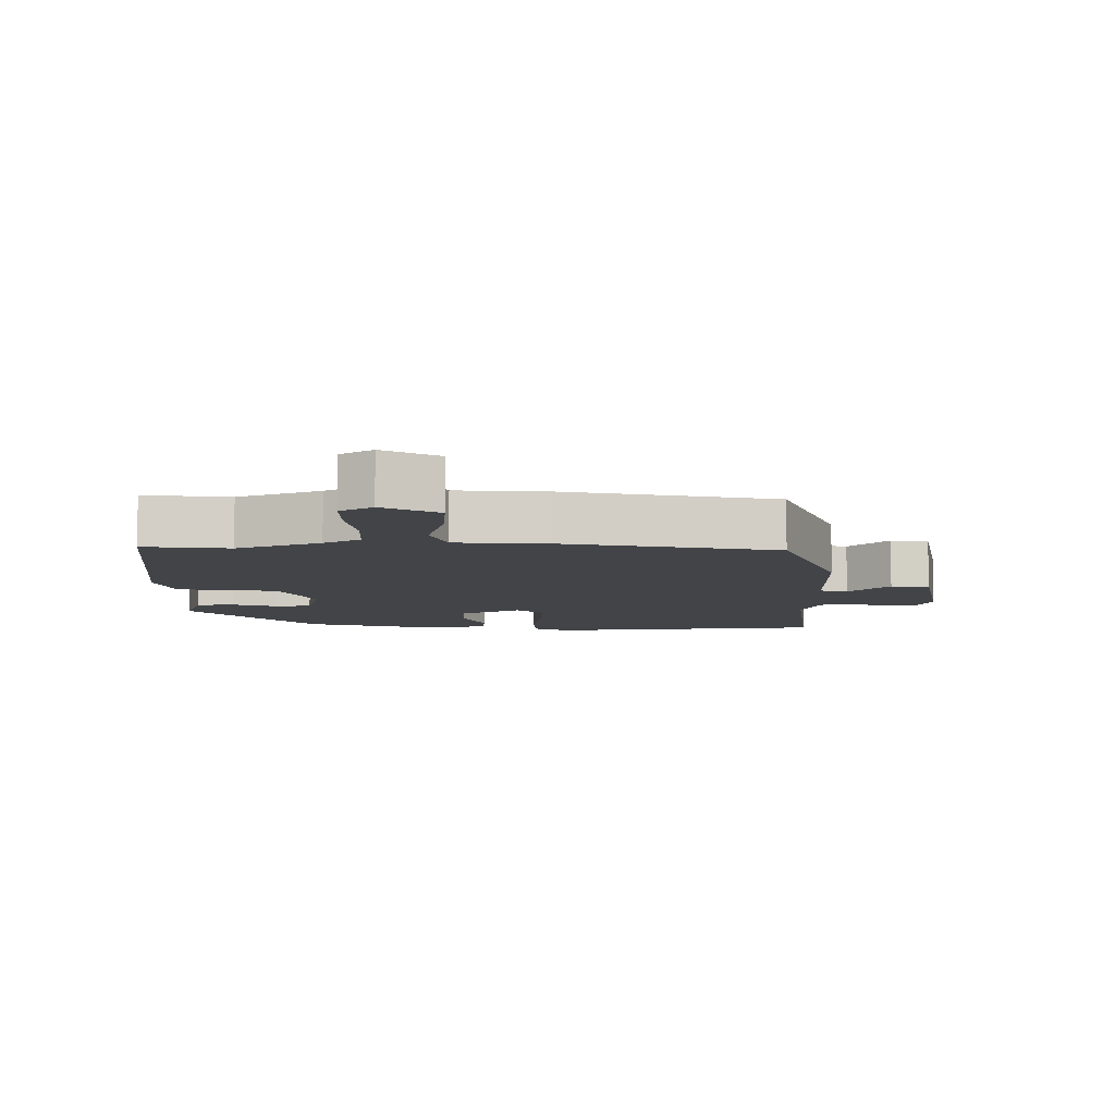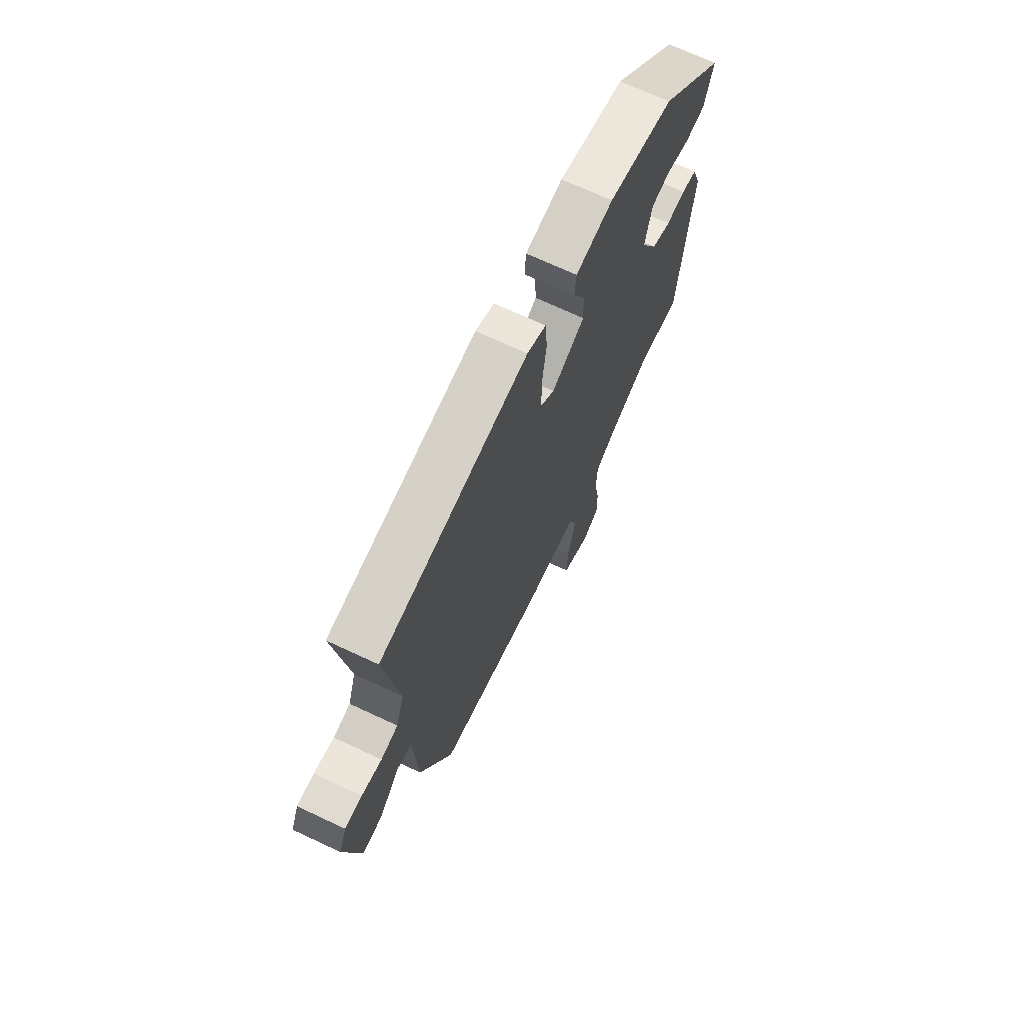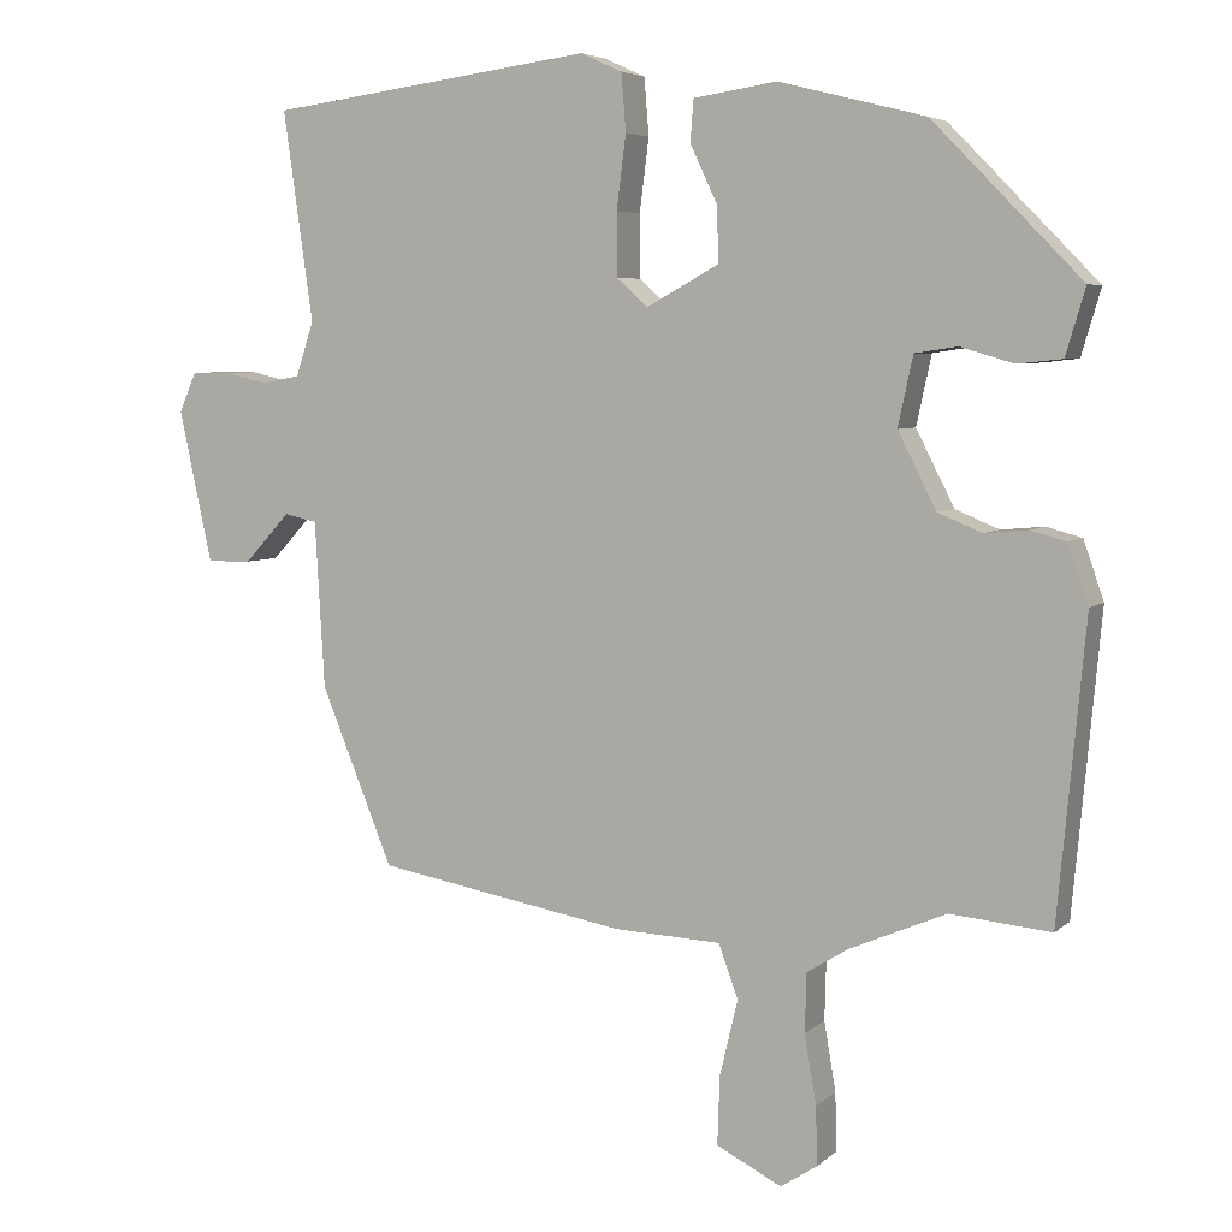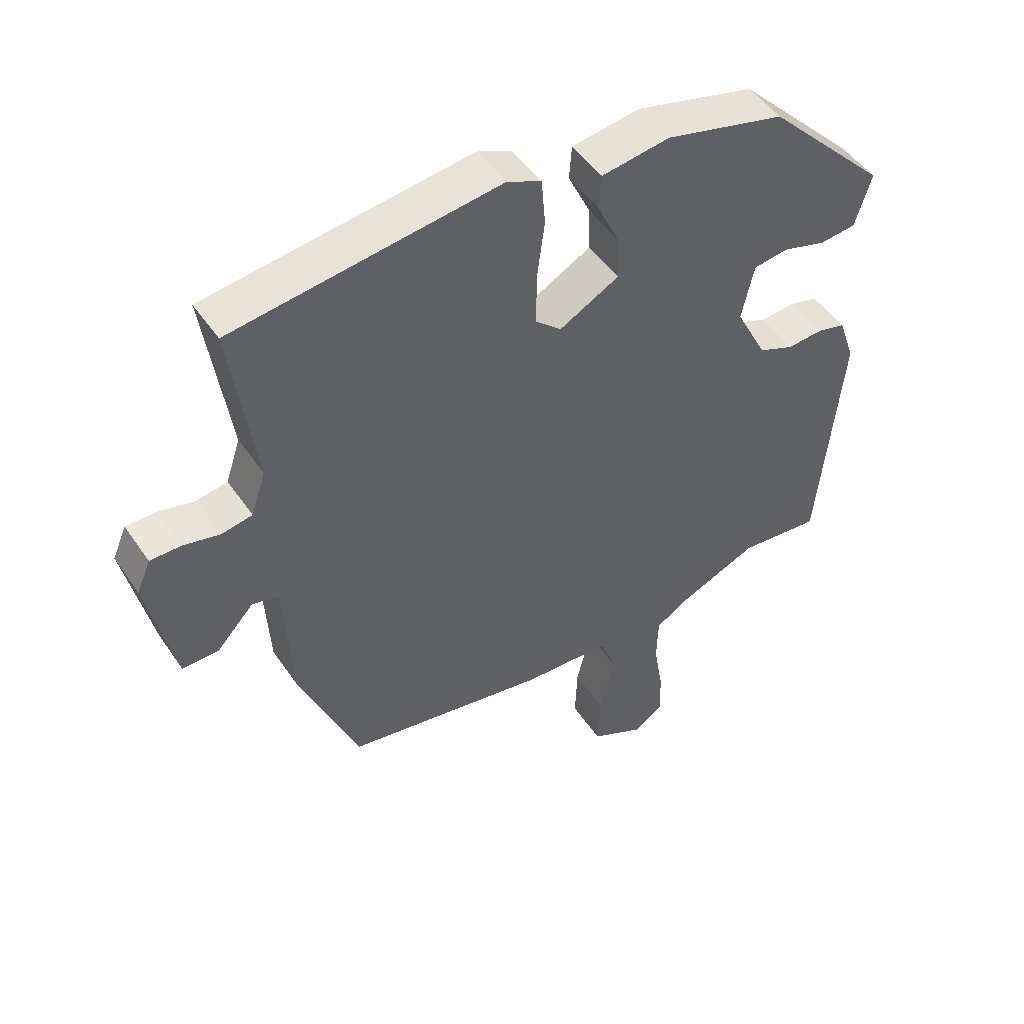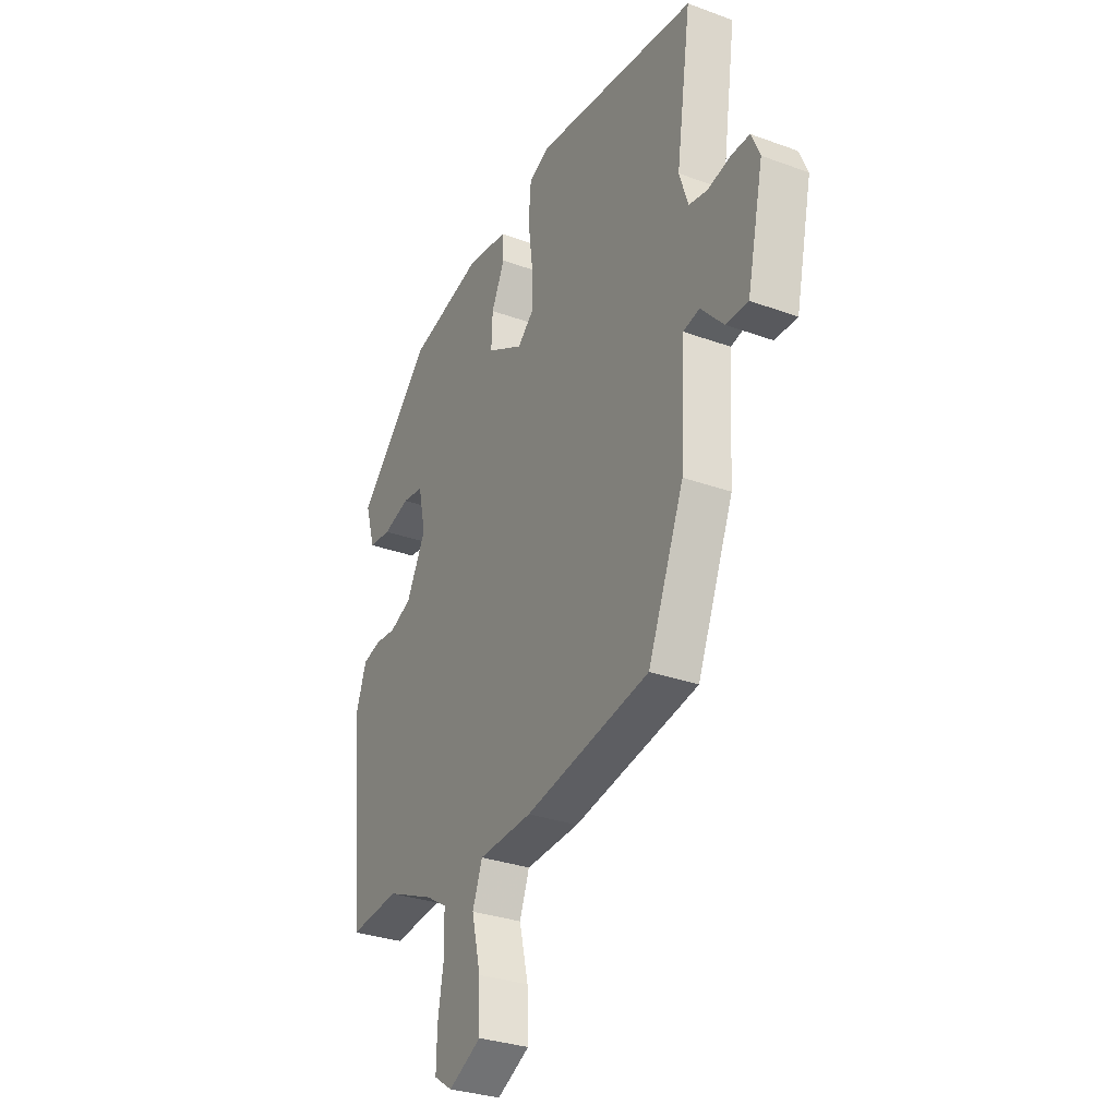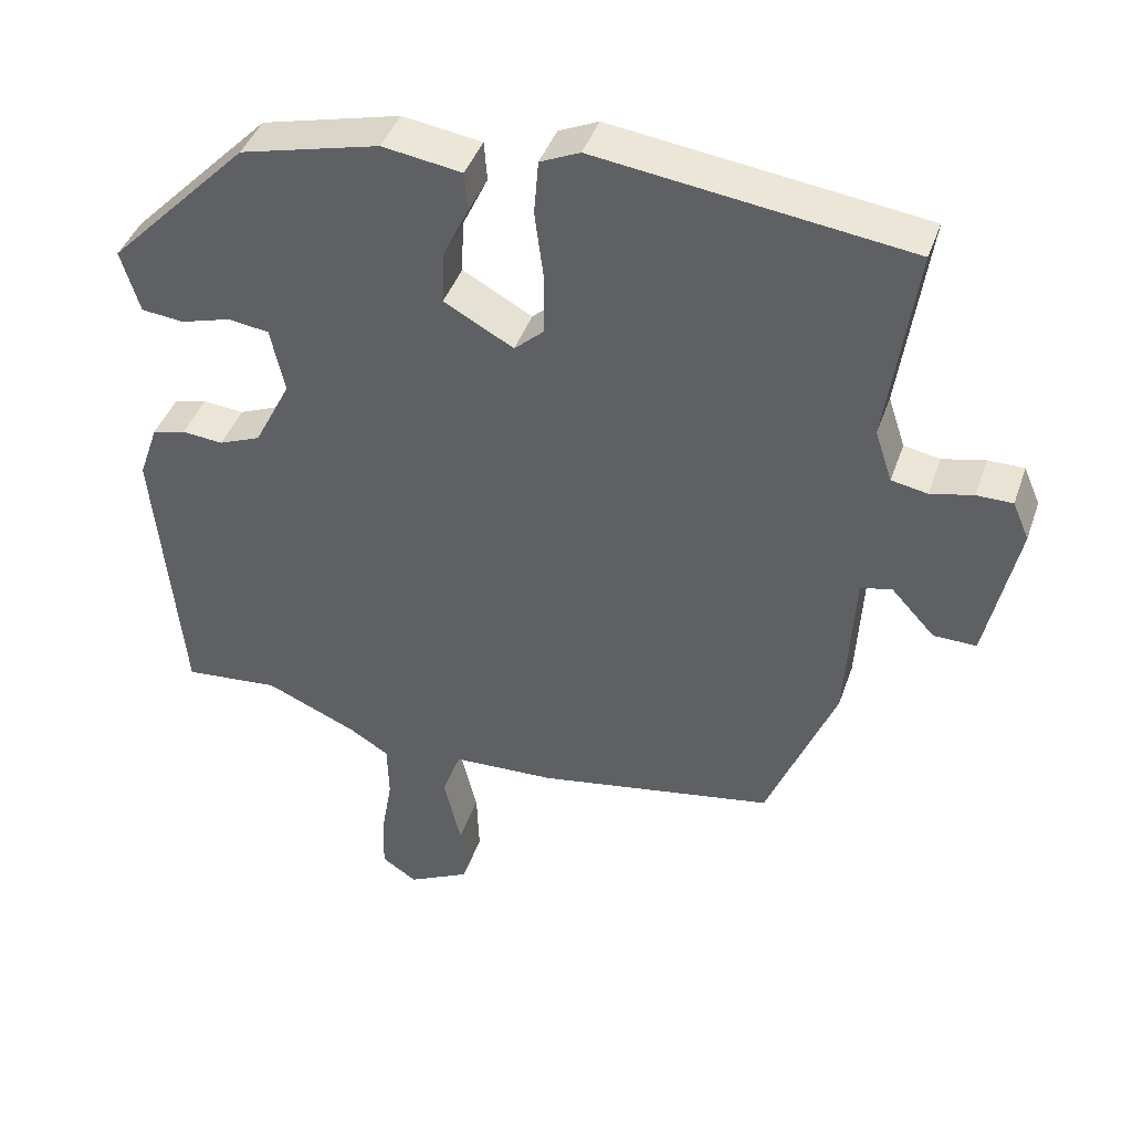
<metadata>
{"format":"obj","ext":"obj","renderer":"f3d","projection":"perspective","resolution":1024,"background":"white","views":[{"elev":-7.9,"azim":178.7,"up":"+Y"},{"elev":70.2,"azim":-64.9,"up":"+Z"},{"elev":5.4,"azim":23.9,"up":"+Z"},{"elev":48.9,"azim":-32.7,"up":"+Z"},{"elev":-30.9,"azim":-117.6,"up":"+Z"},{"elev":42.1,"azim":-161.6,"up":"+Z"}]}
</metadata>
<code>
v -0.504 0.07 0.473
v -0.089 0.07 0.528
v -0.036 0.07 0.504
v -0.03 0.07 0.431
v -0.042 0.07 0.338
v -0.042 0.07 0.258
v -0.002 0.07 0.222
v 0.091 0.07 0.273
v 0.088 0.07 0.344
v 0.054 0.07 0.416
v 0.058 0.07 0.469
v 0.164 0.07 0.485
v 0.35 0.07 0.438
v 0.539 0.07 0.245
v 0.514 0.07 0.161
v 0.457 0.07 0.155
v 0.389 0.07 0.175
v 0.335 0.07 0.167
v 0.316 0.07 0.079
v 0.365 0.07 -0.017
v 0.421 0.07 -0.04
v 0.476 0.07 -0.035
v 0.521 0.07 -0.047
v 0.547 0.07 -0.122
v 0.512 0.07 -0.501
v 0.384 0.07 -0.489
v 0.261 0.07 -0.542
v 0.208 0.07 -0.575
v 0.206 0.07 -0.65
v 0.221 0.07 -0.738
v 0.223 0.07 -0.812
v 0.176 0.07 -0.843
v 0.093 0.07 -0.801
v 0.096 0.07 -0.714
v 0.119 0.07 -0.617
v 0.094 0.07 -0.549
v -0.043 0.07 -0.543
v -0.361 0.07 -0.487
v -0.453 0.07 -0.261
v -0.465 0.07 -0.049
v -0.507 0.07 -0.04
v -0.565 0.07 -0.103
v -0.622 0.07 -0.104
v -0.664 0.07 0.09
v -0.642 0.07 0.141
v -0.594 0.07 0.141
v -0.537 0.07 0.128
v -0.489 0.07 0.137
v -0.466 0.07 0.206
v -0.504 0 0.473
v -0.089 0 0.528
v -0.036 0 0.504
v -0.03 0 0.431
v -0.042 0 0.338
v -0.042 0 0.258
v -0.002 0 0.222
v 0.091 0 0.273
v 0.088 0 0.344
v 0.054 0 0.416
v 0.058 0 0.469
v 0.164 0 0.485
v 0.35 0 0.438
v 0.539 0 0.245
v 0.514 0 0.161
v 0.457 0 0.155
v 0.389 0 0.175
v 0.335 0 0.167
v 0.316 0 0.079
v 0.365 0 -0.017
v 0.421 0 -0.04
v 0.476 0 -0.035
v 0.521 0 -0.047
v 0.547 0 -0.122
v 0.512 0 -0.501
v 0.384 0 -0.489
v 0.261 0 -0.542
v 0.208 0 -0.575
v 0.206 0 -0.65
v 0.221 0 -0.738
v 0.223 0 -0.812
v 0.176 0 -0.843
v 0.093 0 -0.801
v 0.096 0 -0.714
v 0.119 0 -0.617
v 0.094 0 -0.549
v -0.043 0 -0.543
v -0.361 0 -0.487
v -0.453 0 -0.261
v -0.465 0 -0.049
v -0.507 0 -0.04
v -0.565 0 -0.103
v -0.622 0 -0.104
v -0.664 0 0.09
v -0.642 0 0.141
v -0.594 0 0.141
v -0.537 0 0.128
v -0.489 0 0.137
v -0.466 0 0.206
f 44 45 46 47
f 44 47 48
f 41 42 43 44
f 40 41 44 48
f 37 38 39 40
f 36 37 40 48
f 32 33 34 35
f 30 31 32 35
f 29 30 35 36
f 28 29 36 48
f 23 24 25 26
f 21 22 23 26
f 20 21 26 27
f 19 20 27 28
f 14 15 16 17
f 14 17 18
f 13 14 18
f 12 13 18 19
f 9 10 11 12
f 8 9 12 19
f 2 3 4 5
f 49 1 2 5
f 49 5 6
f 48 49 6 7
f 28 48 7
f 7 8 19 28
f 96 95 94 93
f 97 96 93
f 93 92 91 90
f 97 93 90 89
f 89 88 87 86
f 97 89 86 85
f 84 83 82 81
f 84 81 80 79
f 85 84 79 78
f 97 85 78 77
f 75 74 73 72
f 75 72 71 70
f 76 75 70 69
f 77 76 69 68
f 66 65 64 63
f 67 66 63
f 67 63 62
f 68 67 62 61
f 61 60 59 58
f 68 61 58 57
f 54 53 52 51
f 54 51 50 98
f 55 54 98
f 56 55 98 97
f 56 97 77
f 77 68 57 56
f 1 50 51 2
f 2 51 52 3
f 3 52 53 4
f 4 53 54 5
f 5 54 55 6
f 6 55 56 7
f 7 56 57 8
f 8 57 58 9
f 9 58 59 10
f 10 59 60 11
f 11 60 61 12
f 12 61 62 13
f 13 62 63 14
f 14 63 64 15
f 15 64 65 16
f 16 65 66 17
f 17 66 67 18
f 18 67 68 19
f 19 68 69 20
f 20 69 70 21
f 21 70 71 22
f 22 71 72 23
f 23 72 73 24
f 24 73 74 25
f 25 74 75 26
f 26 75 76 27
f 27 76 77 28
f 28 77 78 29
f 29 78 79 30
f 30 79 80 31
f 31 80 81 32
f 32 81 82 33
f 33 82 83 34
f 34 83 84 35
f 35 84 85 36
f 36 85 86 37
f 37 86 87 38
f 38 87 88 39
f 39 88 89 40
f 40 89 90 41
f 41 90 91 42
f 42 91 92 43
f 43 92 93 44
f 44 93 94 45
f 45 94 95 46
f 46 95 96 47
f 47 96 97 48
f 48 97 98 49
f 49 98 50 1

</code>
